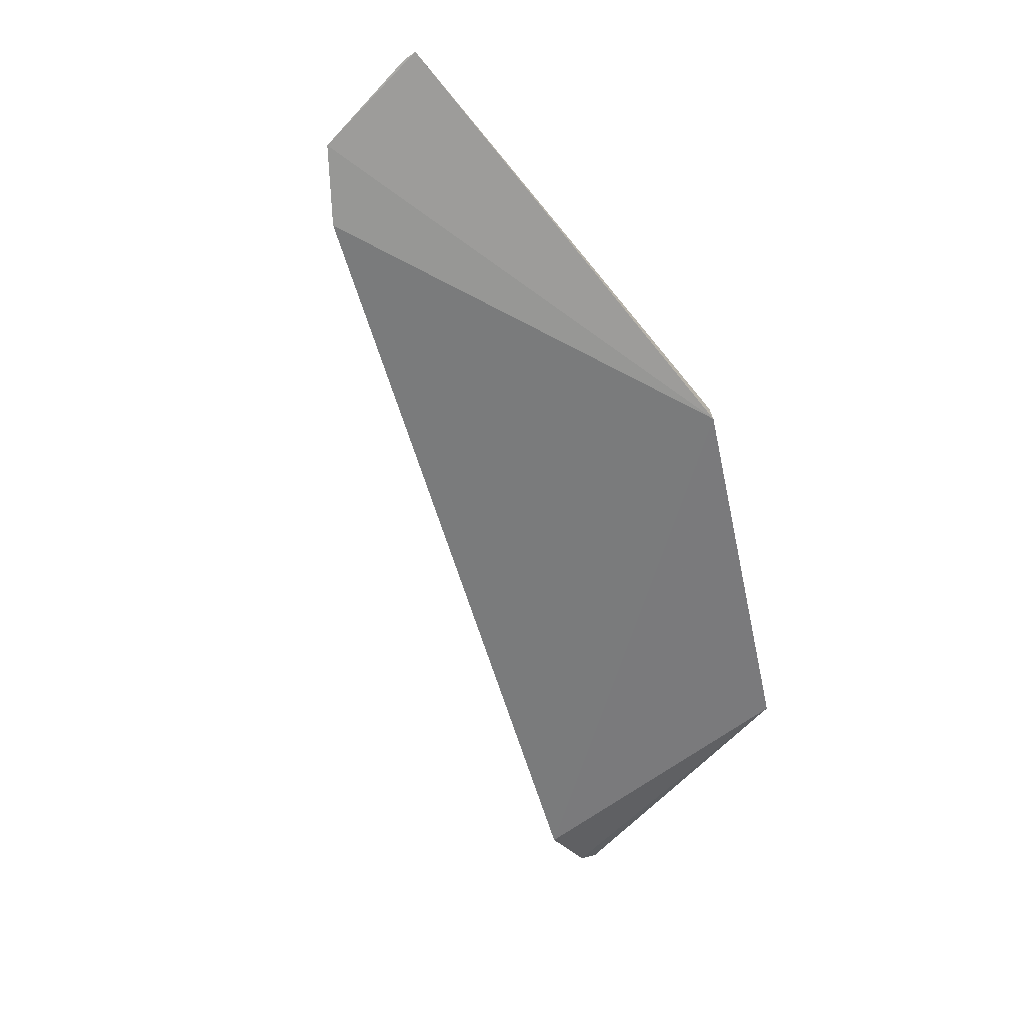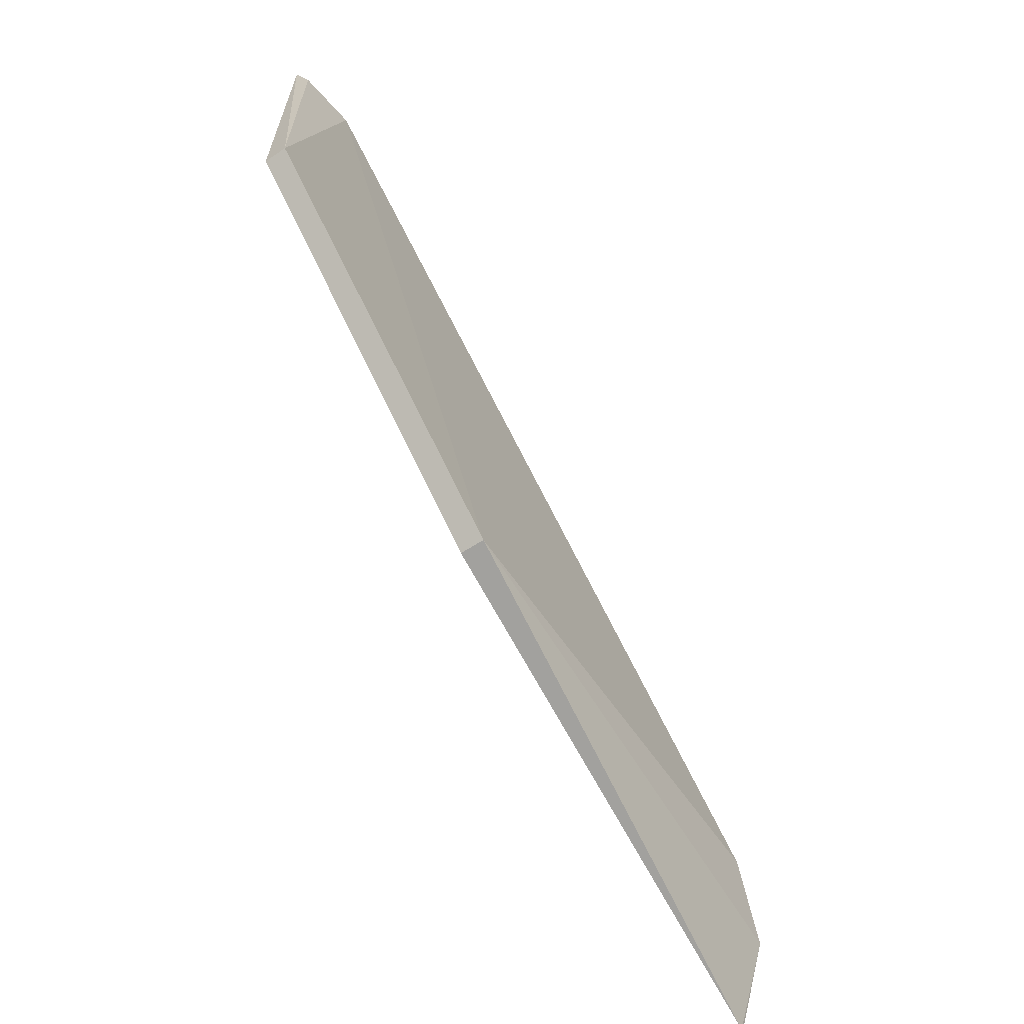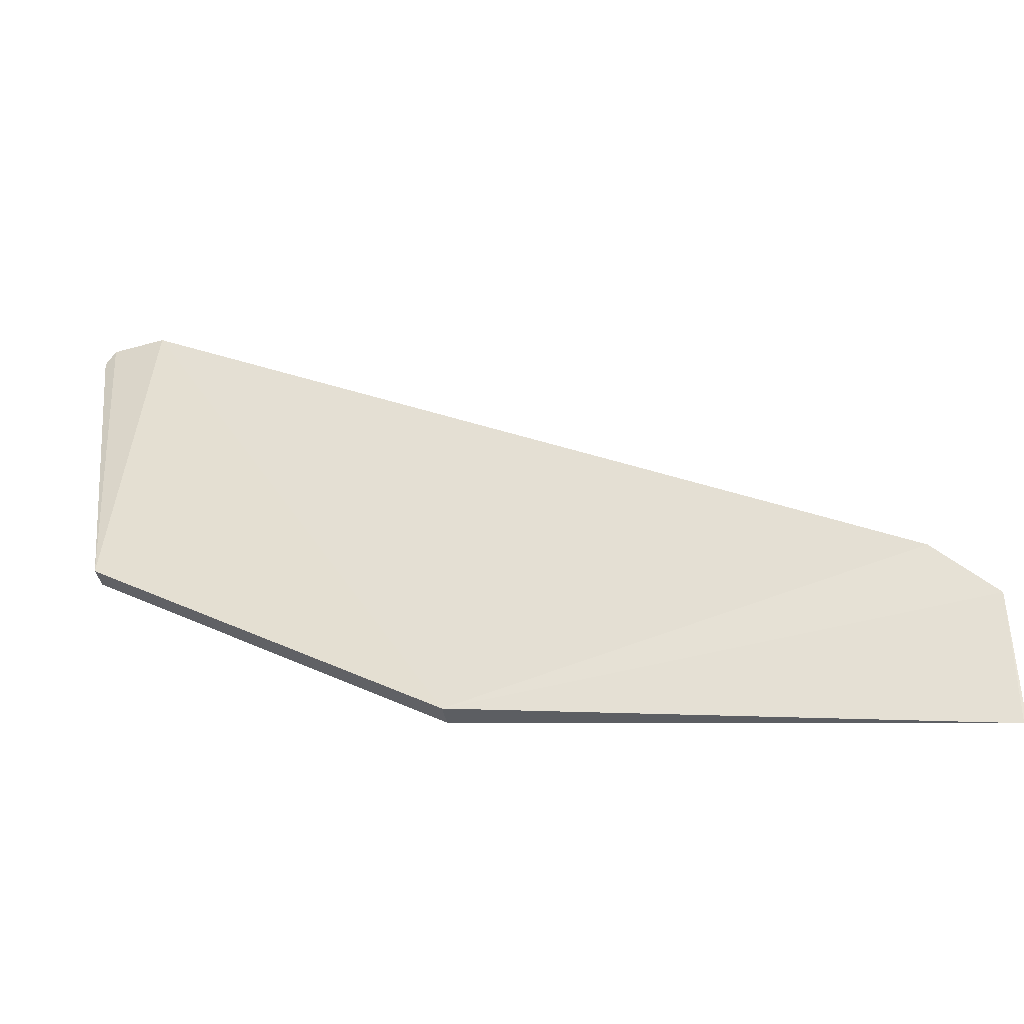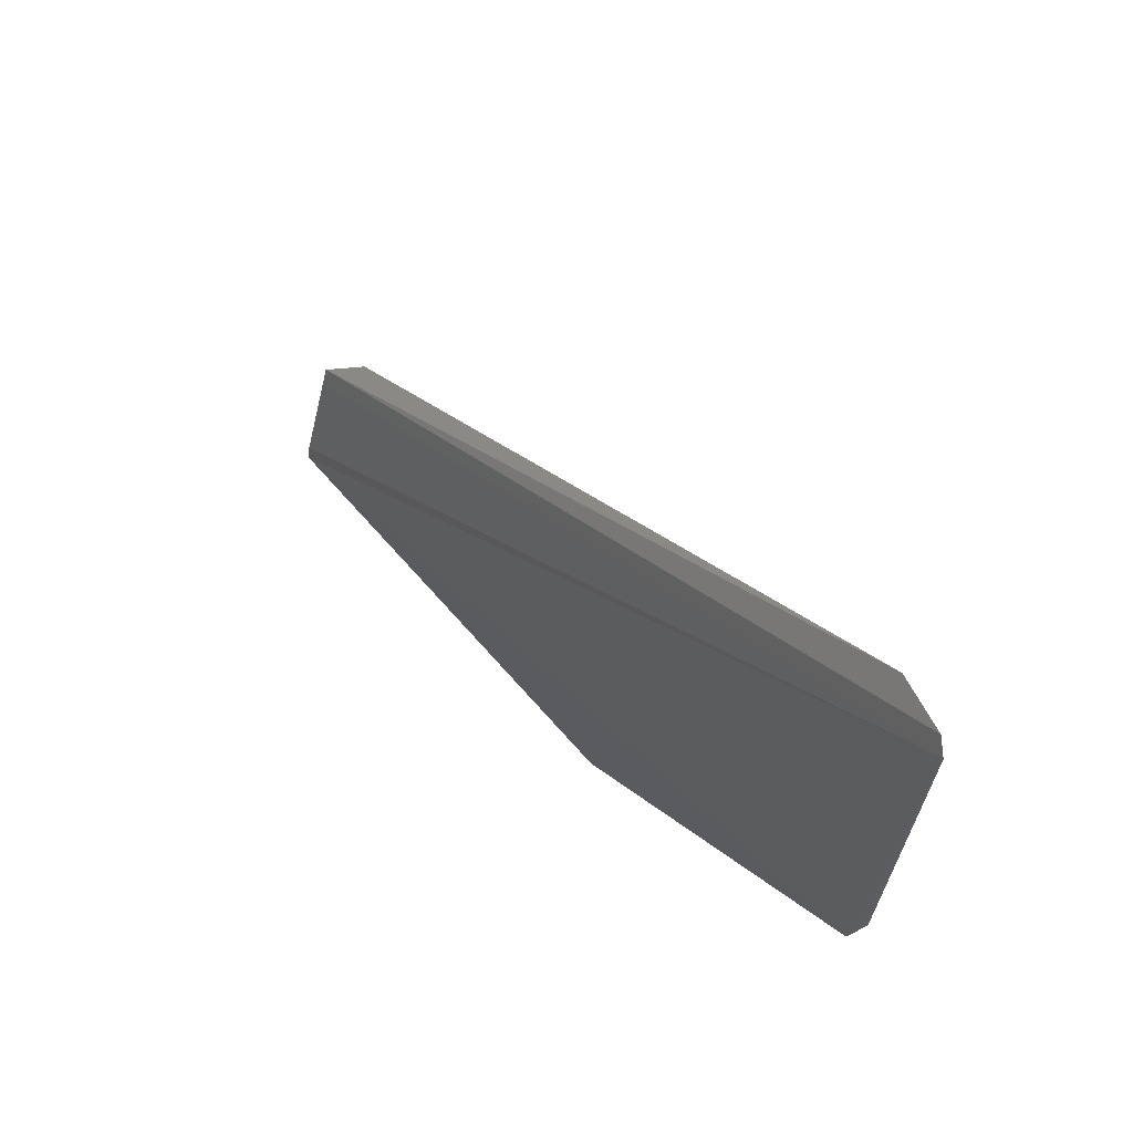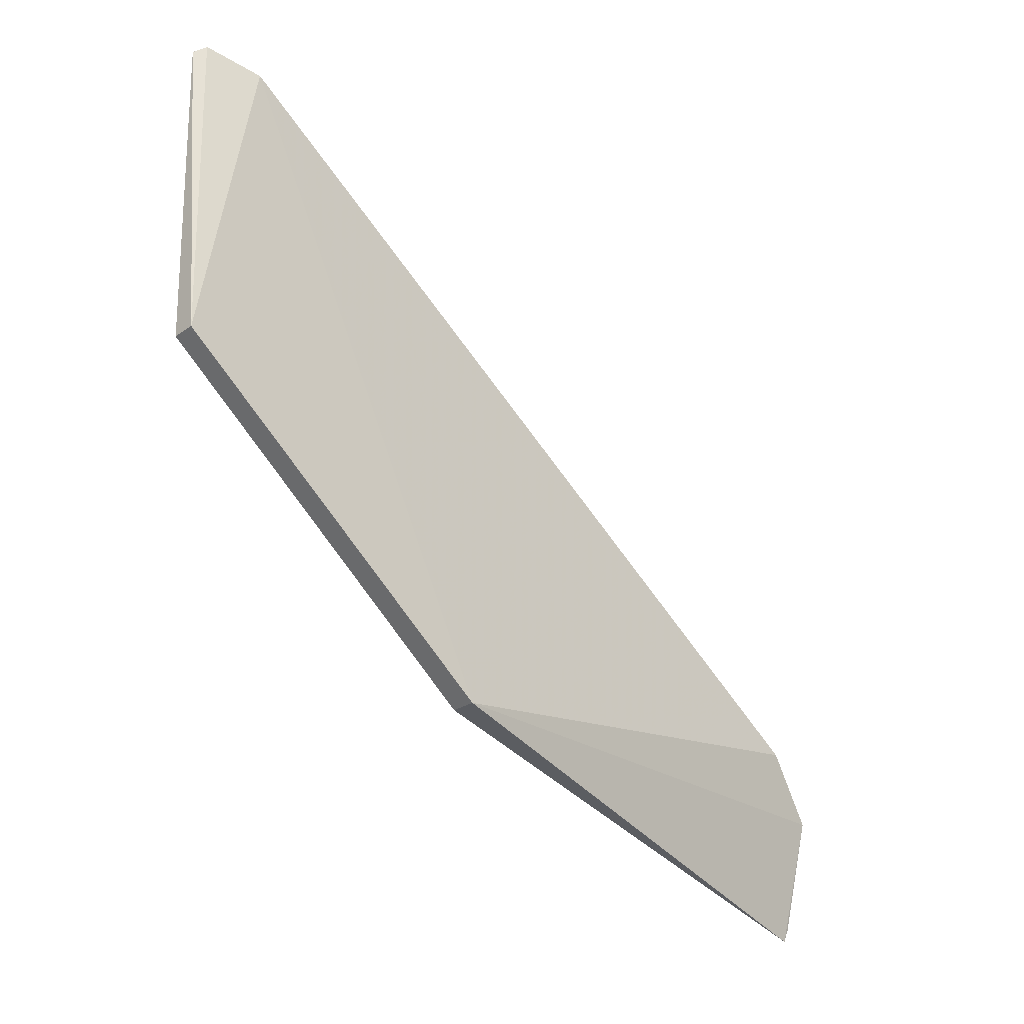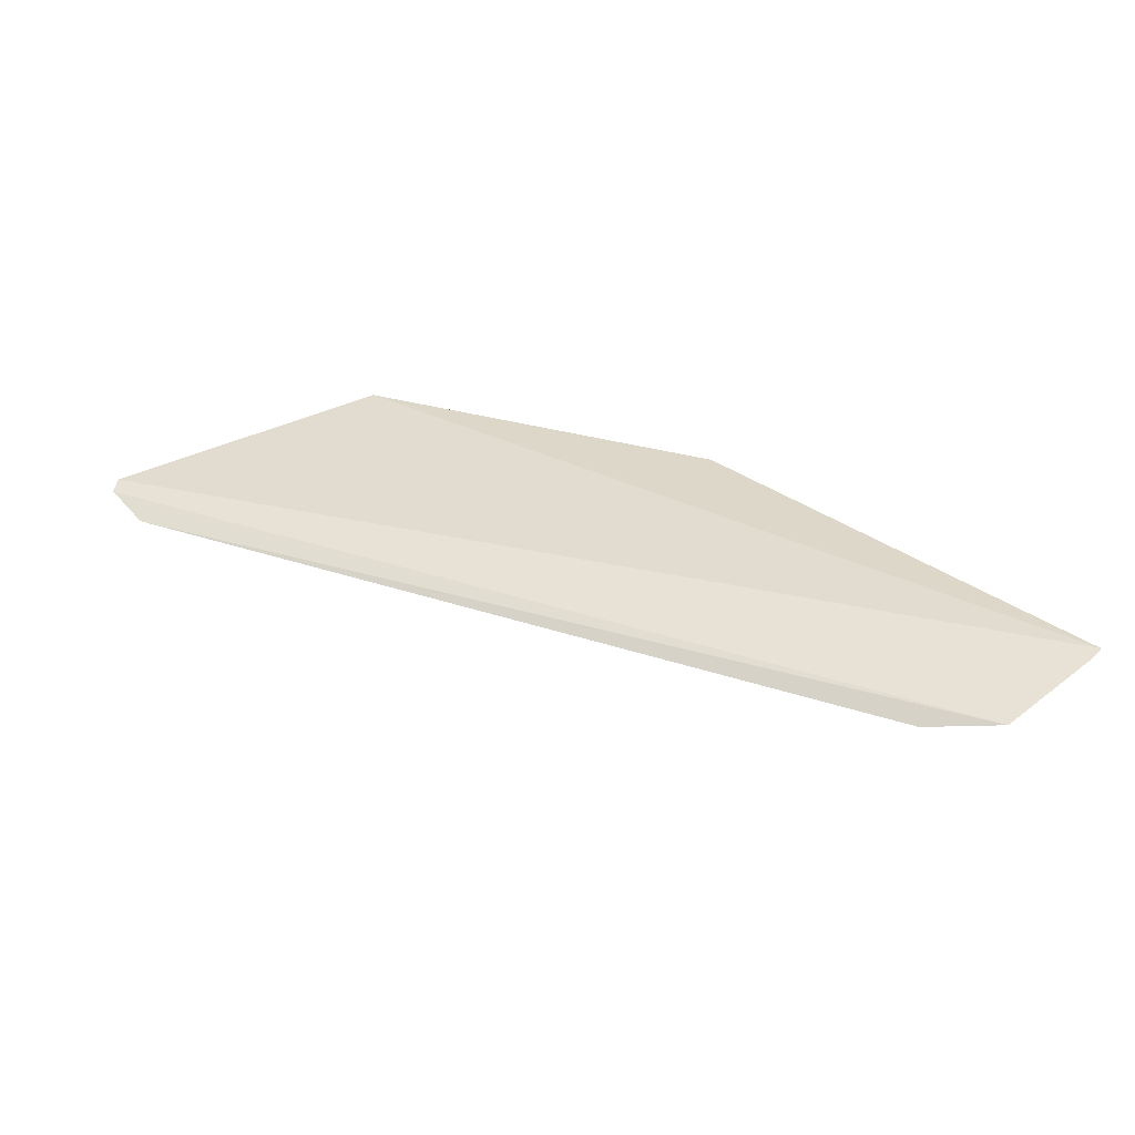
<metadata>
{"format":"obj","ext":"obj","renderer":"f3d","projection":"perspective","resolution":1024,"background":"white","views":[{"elev":-57.5,"azim":-46.0,"up":"+Z"},{"elev":-71.3,"azim":120.9,"up":"+Y"},{"elev":-44.4,"azim":-171.6,"up":"+Y"},{"elev":55.0,"azim":54.8,"up":"+Y"},{"elev":-35.6,"azim":132.1,"up":"+Y"},{"elev":32.9,"azim":-126.9,"up":"+Z"}]}
</metadata>
<code>
v 0.2143 -0.4505 0.04954
v 0.3055 -0.3951 0.0439
v 0.3052 -0.3946 0.04954
v 0.2966 -0.3119 0.03981
v 0.09883 -0.4184 0.03957
v 0.3139 -0.3142 0.04434
v 0.2146 -0.451 0.04352
v 0.311 -0.311 0.04296
v 0.0837 -0.464 0.05196
v 0.08343 -0.4323 0.0432
v 0.08304 -0.4606 0.05115
v 0.08428 -0.4366 0.04459
f 1 2 3
f 6 3 2
f 7 2 1
f 7 5 4
f 7 4 2
f 8 6 2
f 8 2 4
f 9 1 3
f 9 3 6
f 9 7 1
f 10 8 4
f 10 4 5
f 10 5 7
f 10 7 9
f 11 10 9
f 11 9 6
f 12 11 6
f 12 10 11
f 12 6 8
f 12 8 10

</code>
